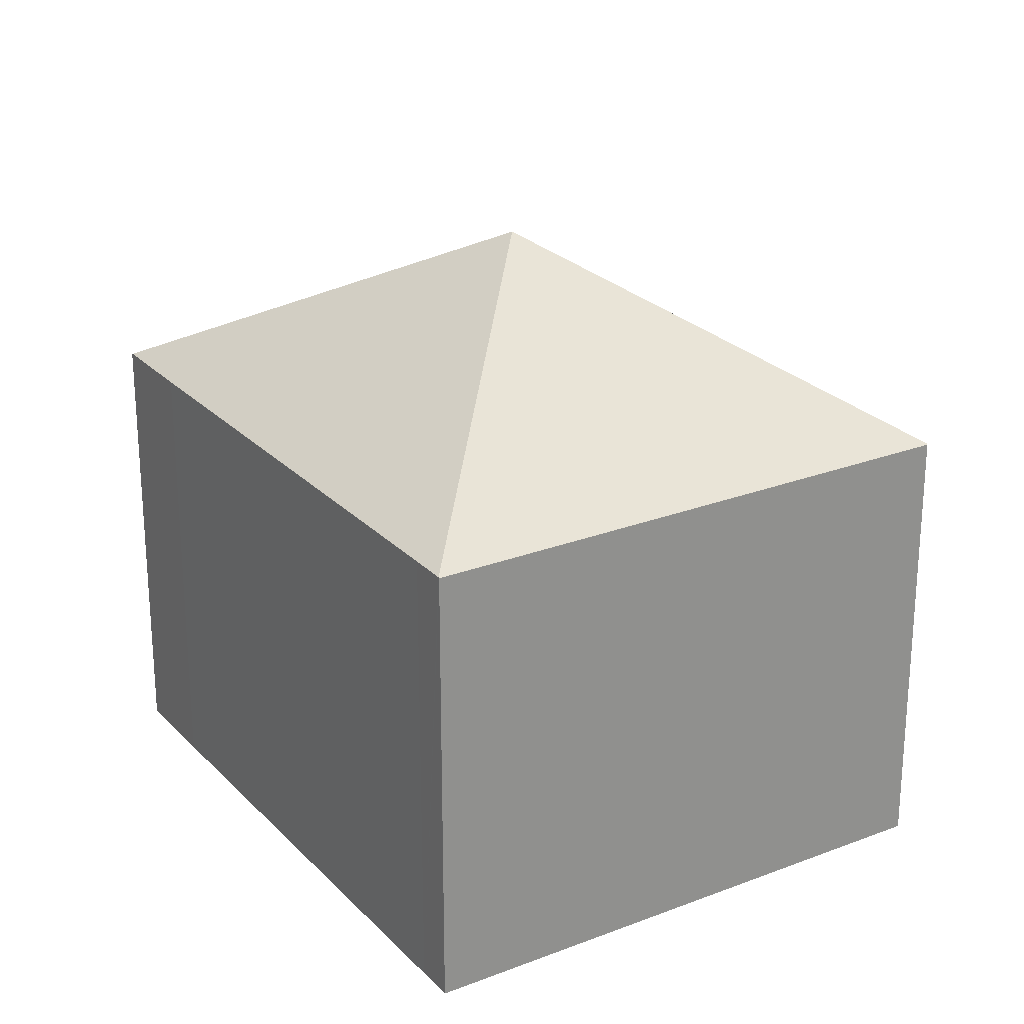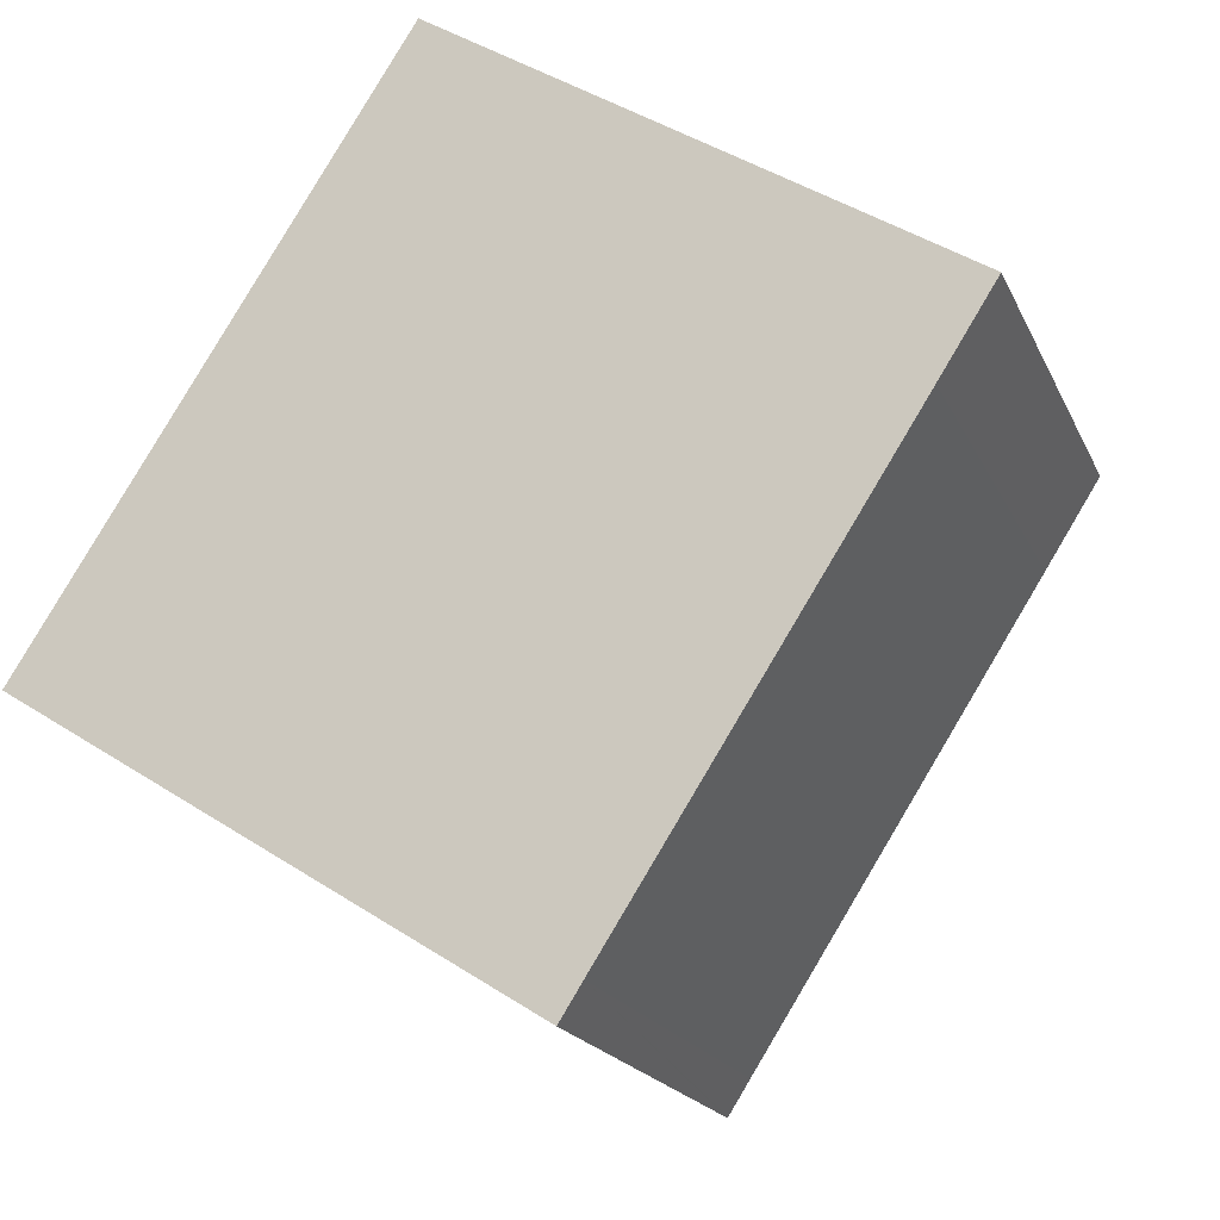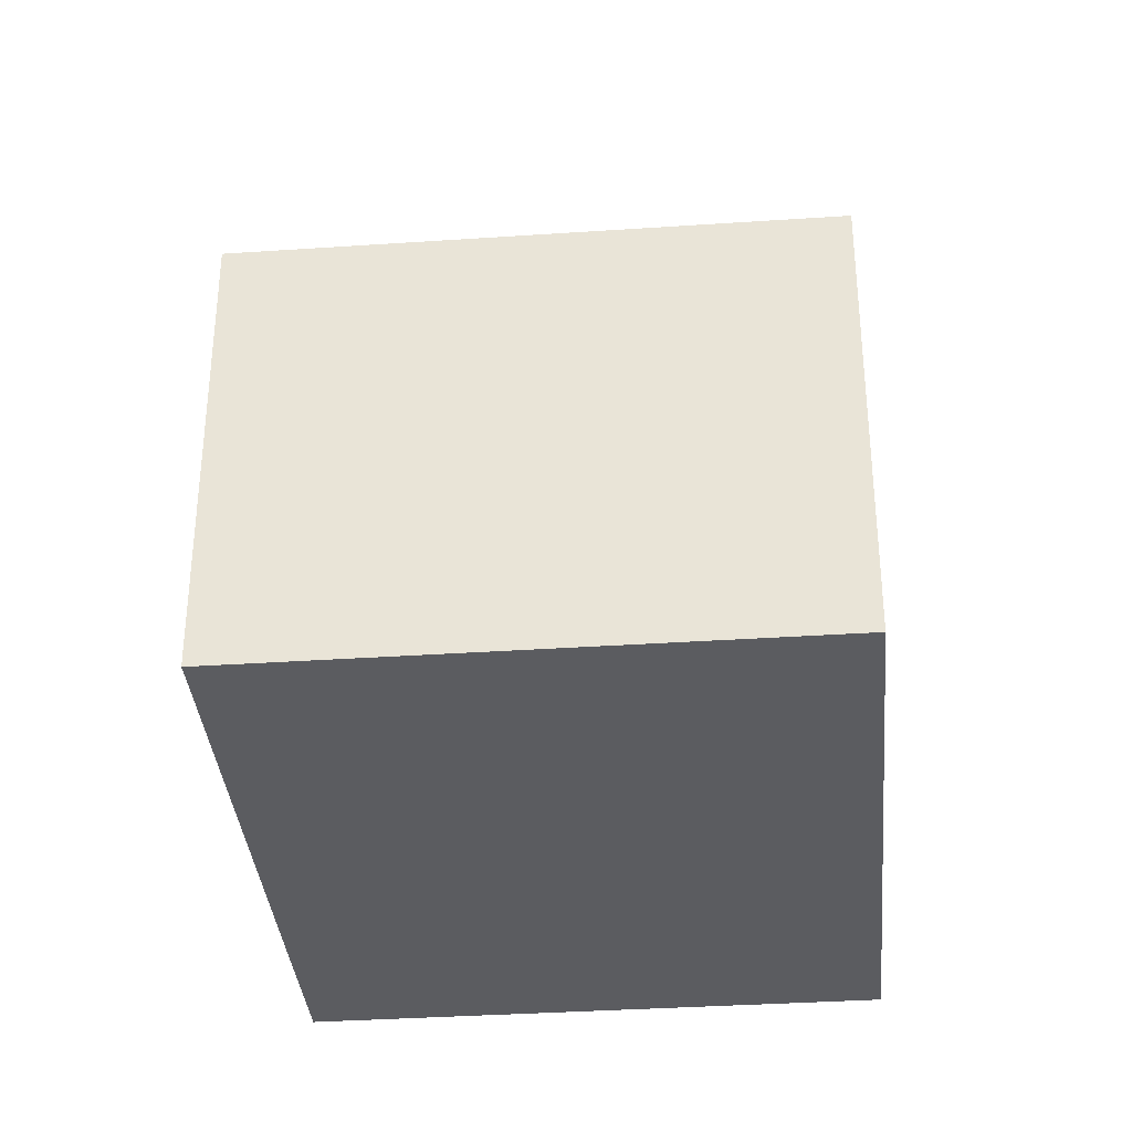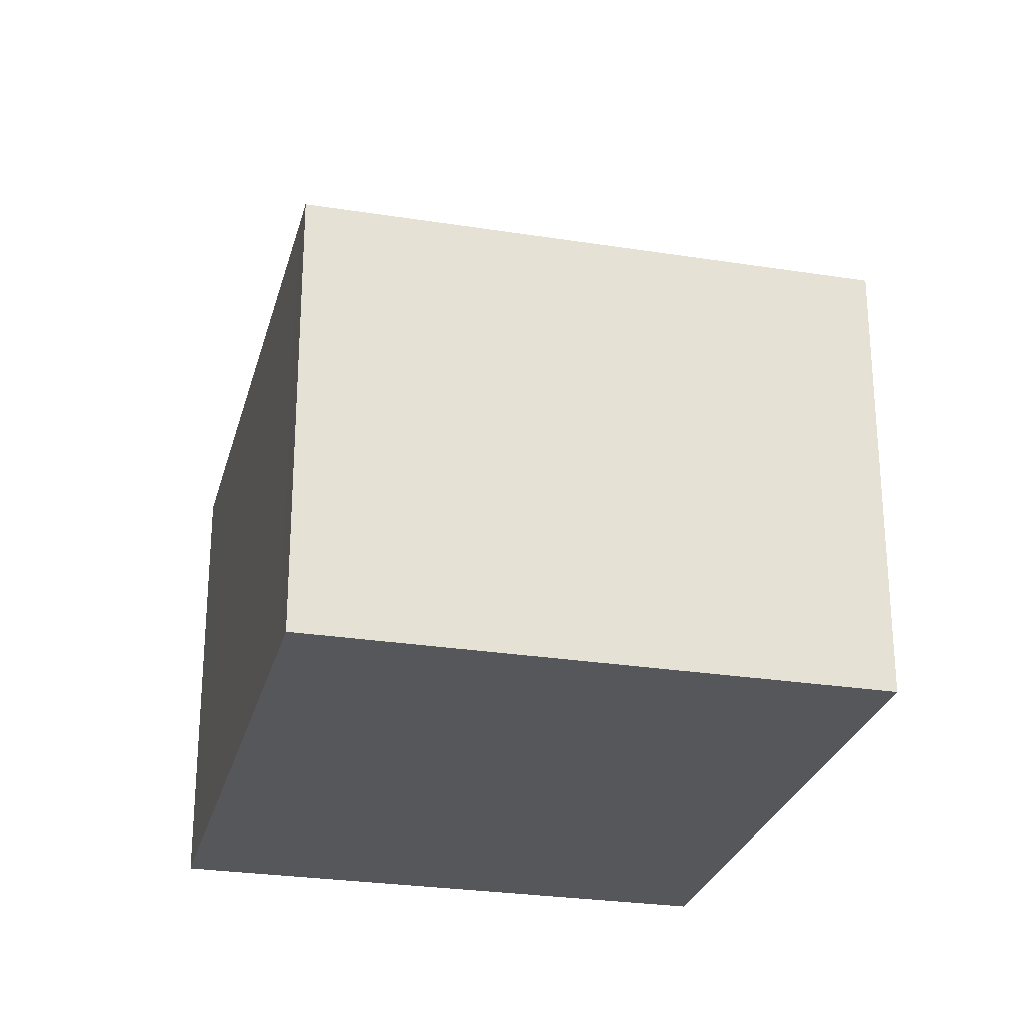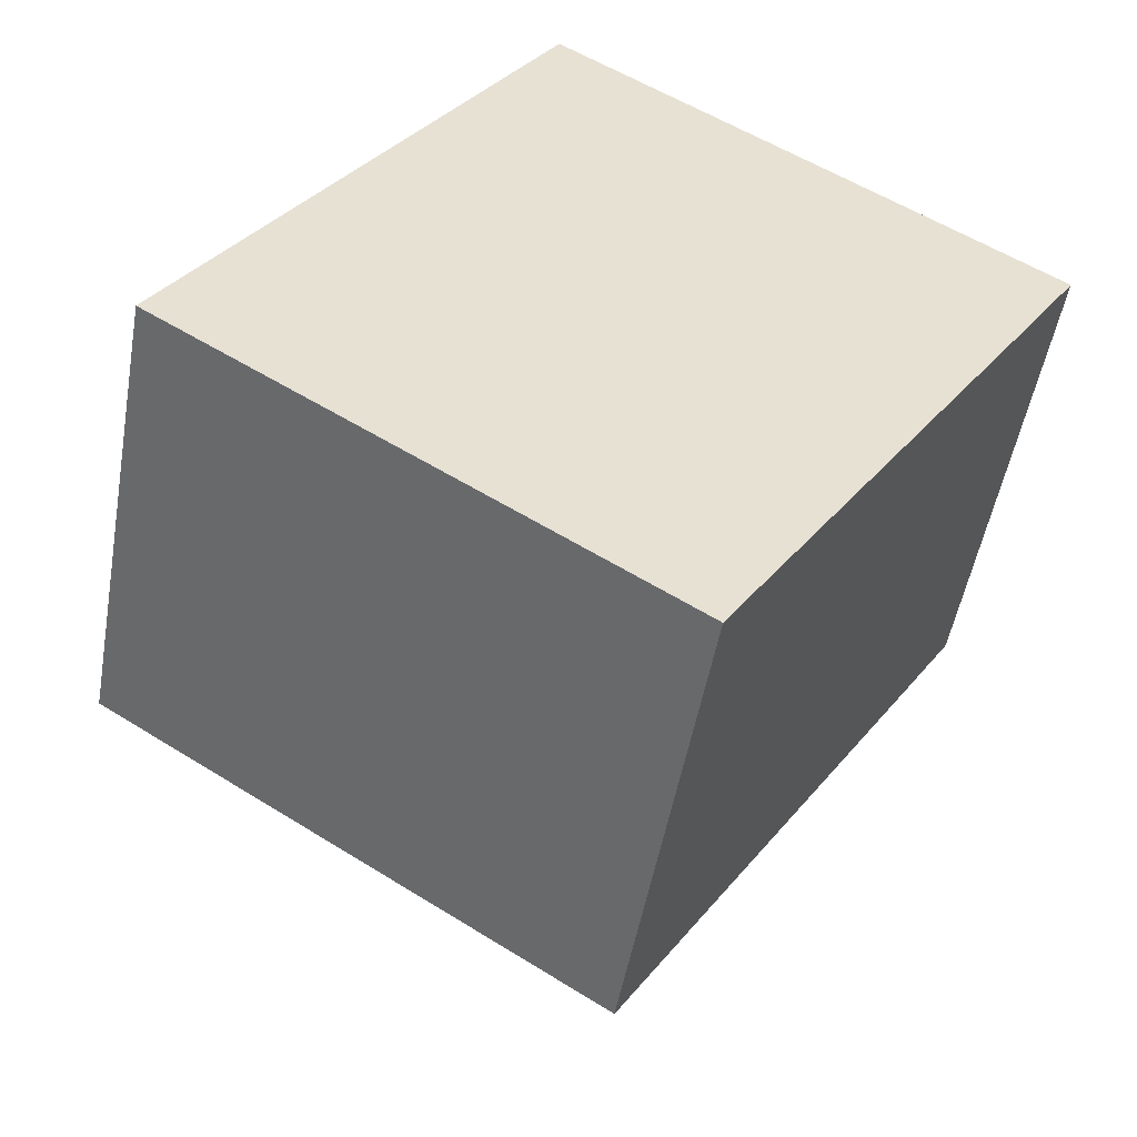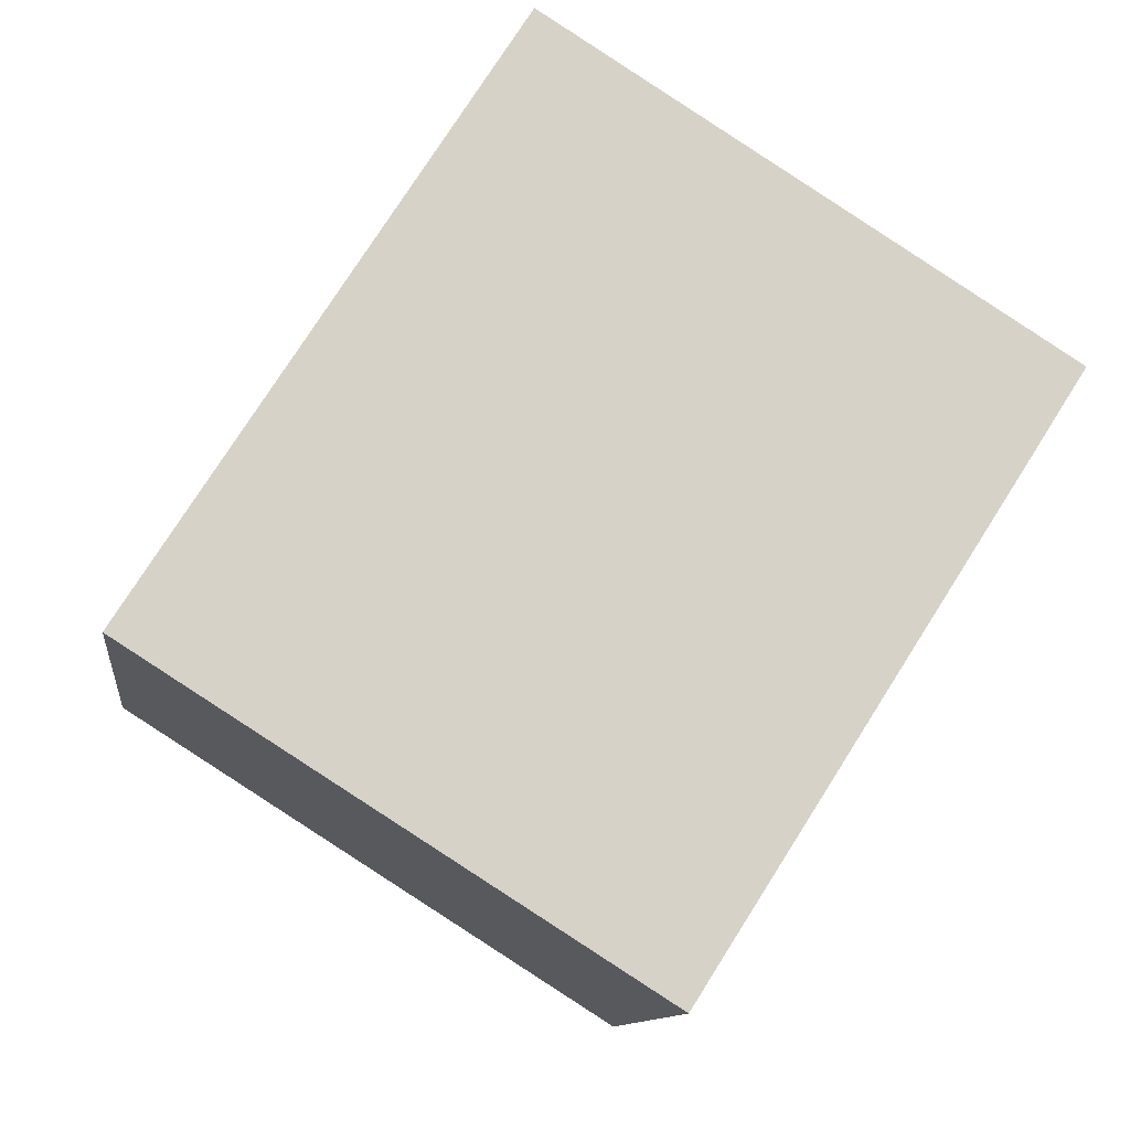
<metadata>
{"format":"obj","ext":"obj","renderer":"f3d","projection":"perspective","resolution":1024,"background":"white","views":[{"elev":24.7,"azim":-179.8,"up":"+Y"},{"elev":-18.7,"azim":18.4,"up":"+Z"},{"elev":-35.3,"azim":-142.5,"up":"+Y"},{"elev":-27.0,"azim":-161.4,"up":"+Y"},{"elev":-50.7,"azim":-10.0,"up":"+Z"},{"elev":-10.9,"azim":-6.9,"up":"+Z"}]}
</metadata>
<code>
v  6.748 10.19 2.025
v  8.116 7.251 -4.394
v  7.785 7.25 -4.917
v  12.64 7.249 2.683
v  13.49 7.252 4.028
v  7.776 7.241 -4.931
v  0 7.241 4.434e-16
v  0.015 7.256 0.023
v  5.702 7.236 8.992
v  13.5 7.241 4.046
v  0 0 0
v  5.702 -5.506e-16 8.992
v  0.015 -1.408e-18 0.023
v  13.5 -2.477e-16 4.046
v  12.64 -1.643e-16 2.683
v  13.49 -2.466e-16 4.028
v  8.116 2.691e-16 -4.394
v  7.785 3.011e-16 -4.917
v  7.776 3.019e-16 -4.931
g defaultobject
f 1 2 3
f 2 1 4
f 4 1 5
f 6 1 3
f 1 6 7
f 1 7 8
f 1 8 9
f 1 9 10
f 1 10 5
f 7 9 8
f 9 7 11
f 9 11 12
f 12 11 13
f 9 14 10
f 14 9 12
f 10 4 5
f 4 10 15
f 15 10 14
f 15 14 16
f 15 2 4
f 2 15 17
f 2 17 3
f 3 17 6
f 6 17 18
f 6 18 19
f 19 7 6
f 7 19 11
f 19 13 11
f 13 19 17
f 17 19 18
f 13 14 12
f 14 13 17
f 14 17 15

</code>
